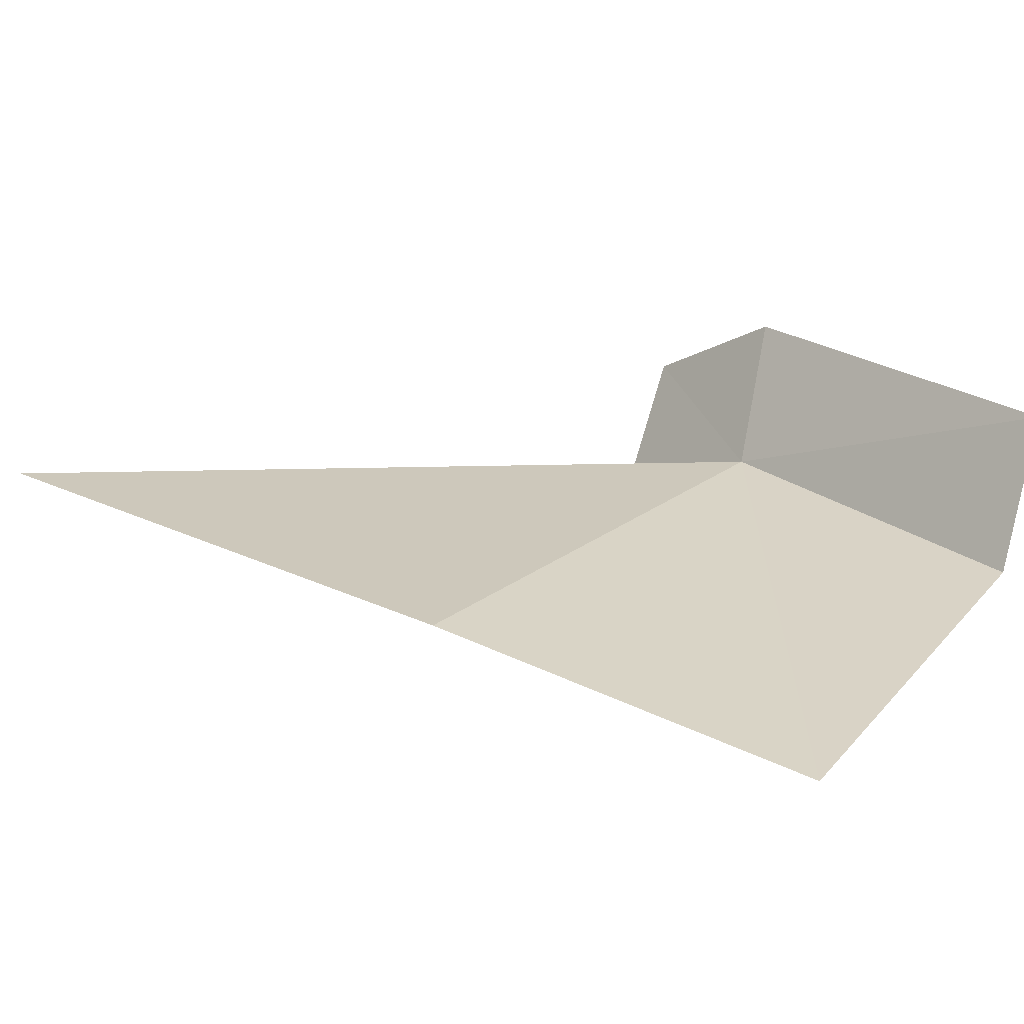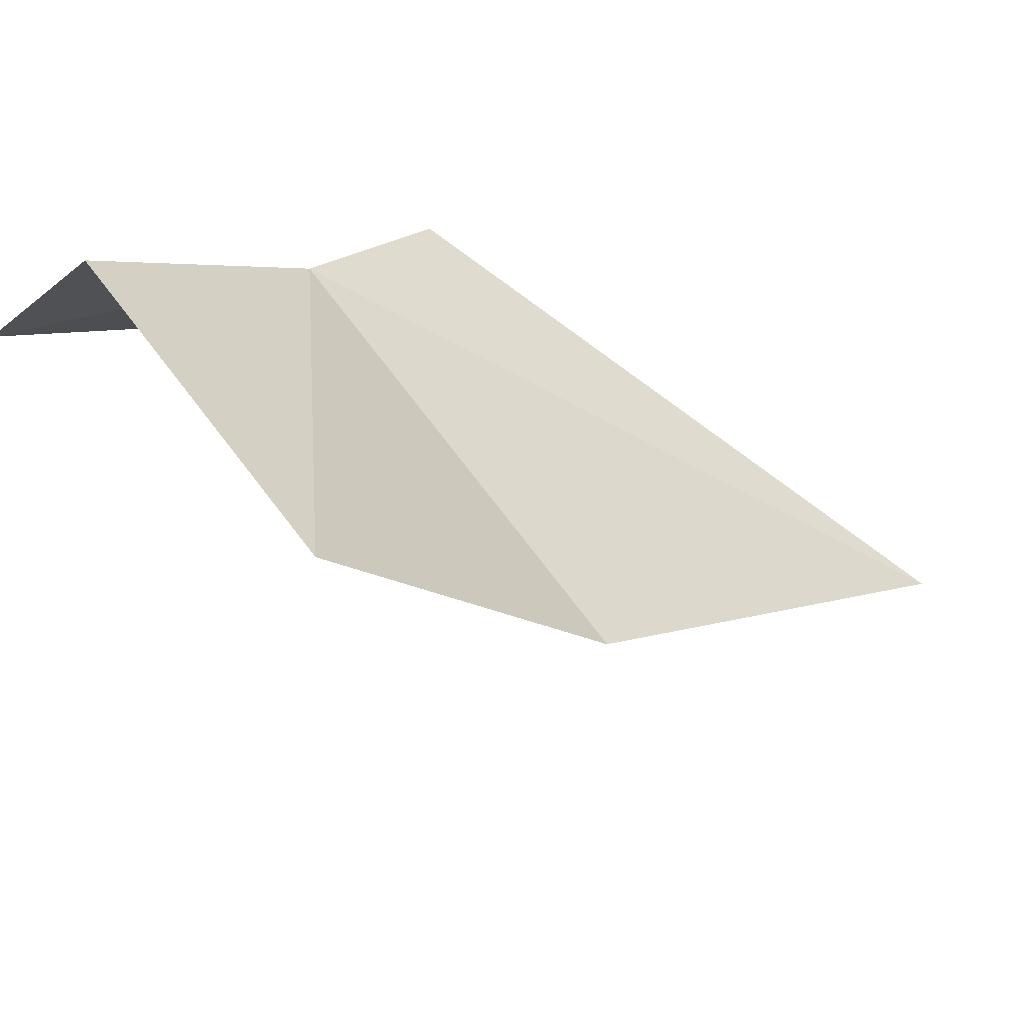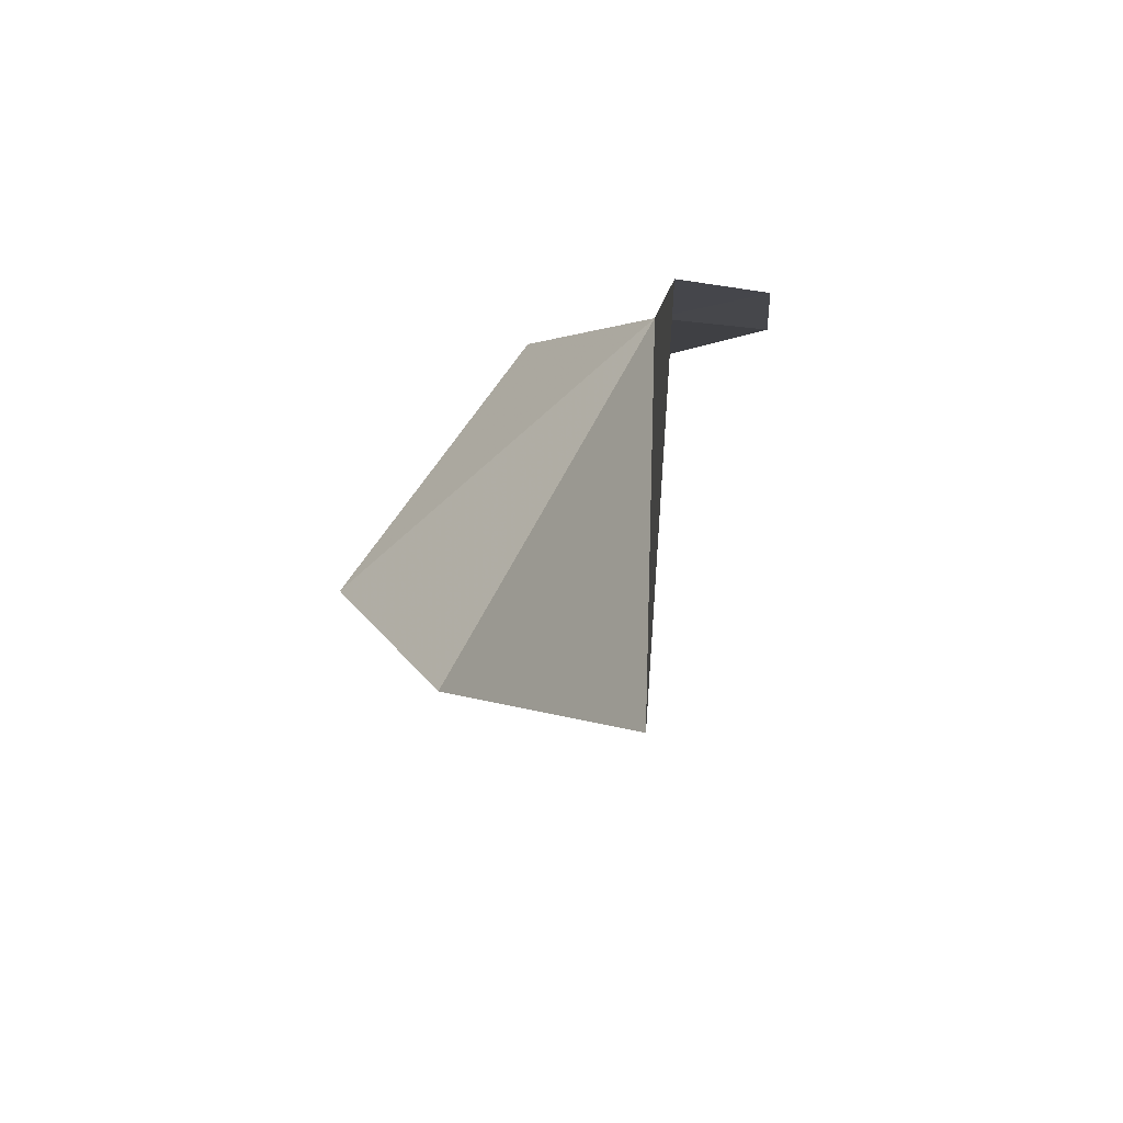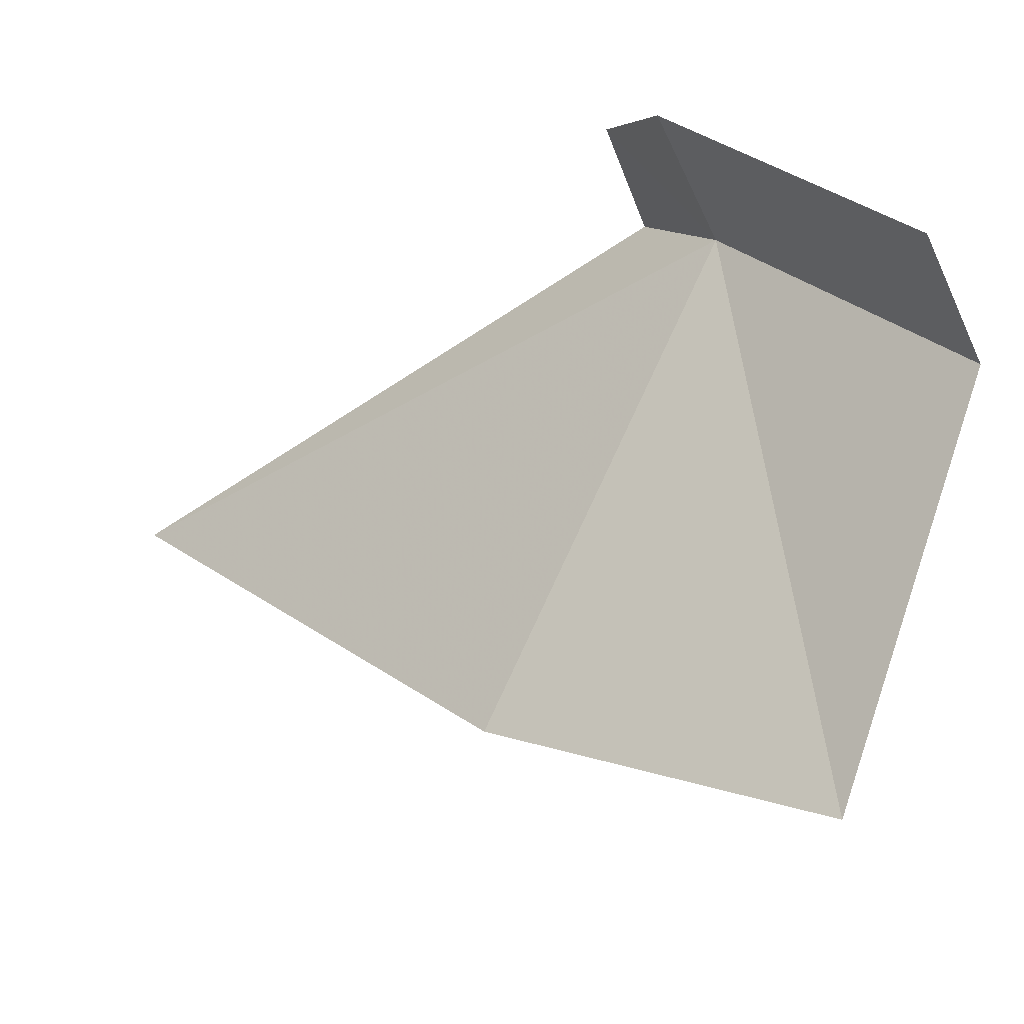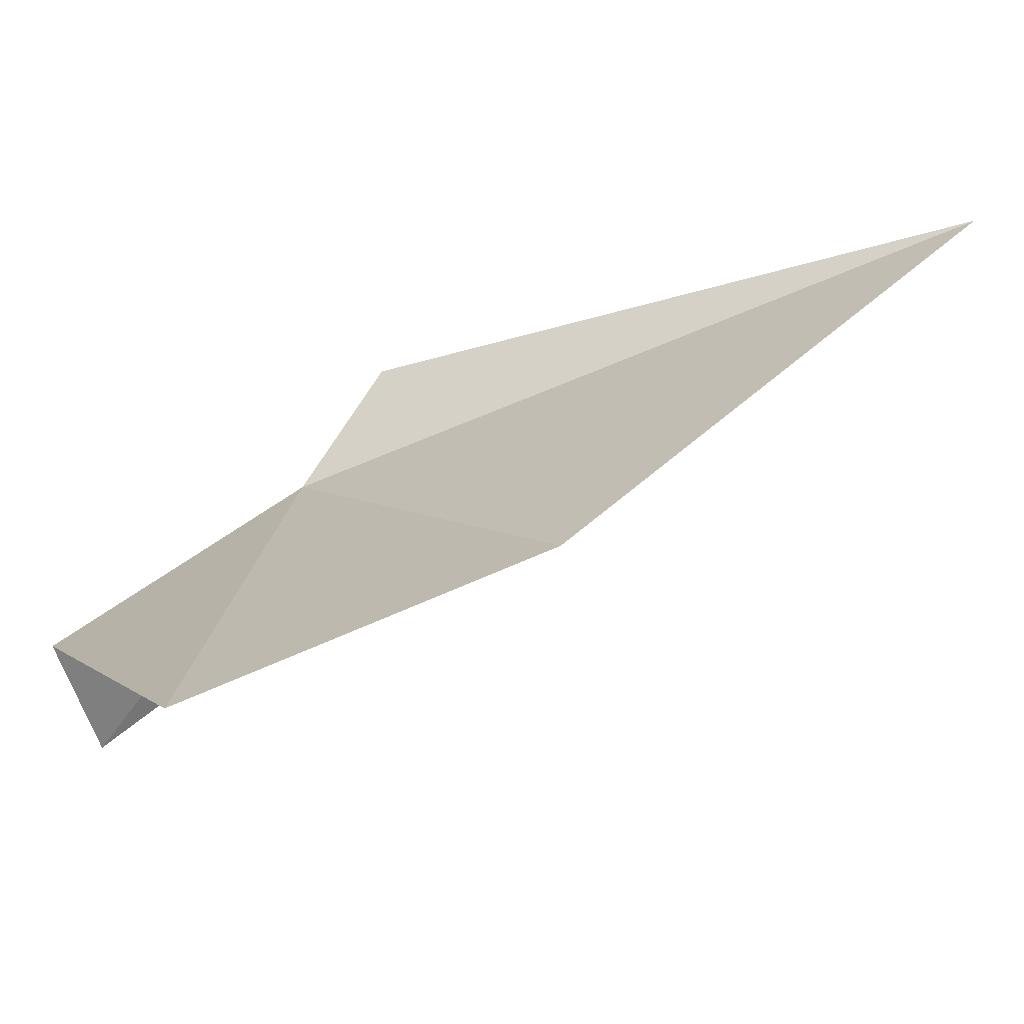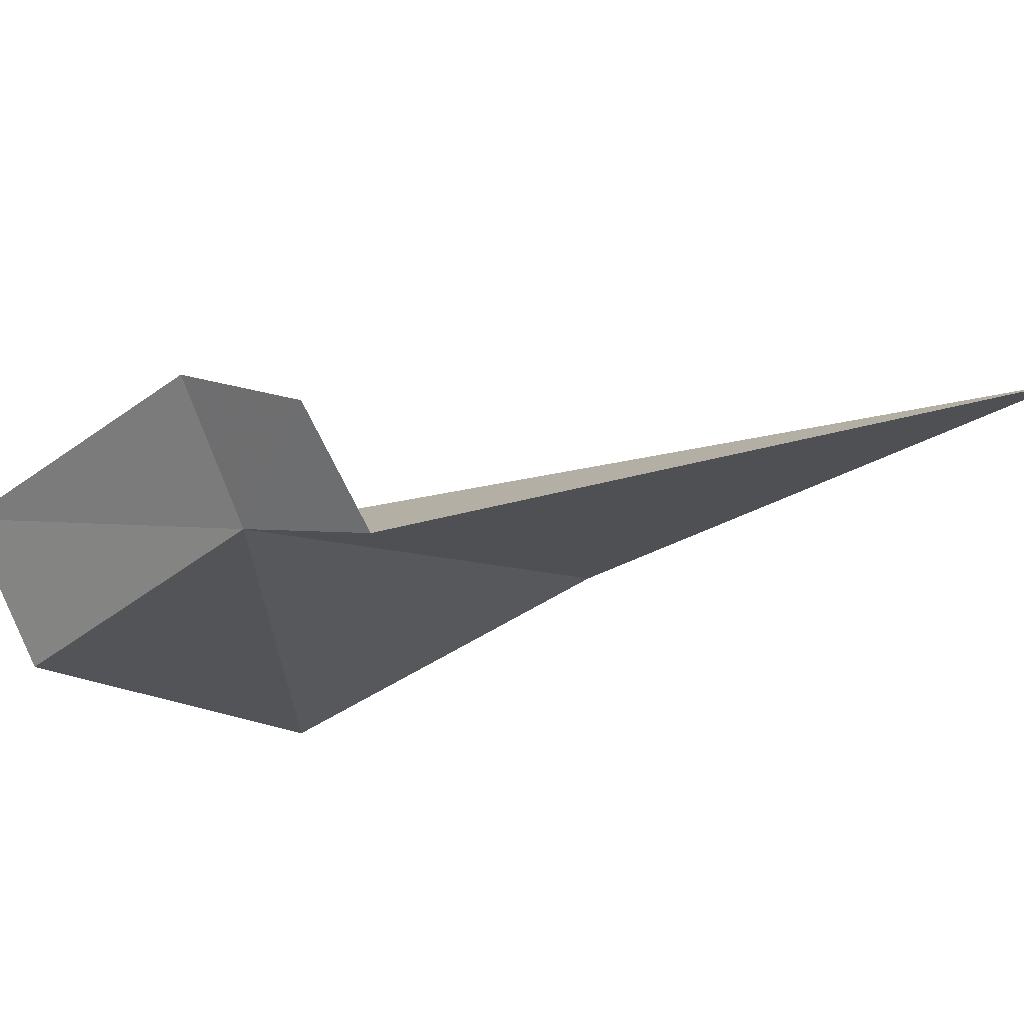
<metadata>
{"format":"obj","ext":"obj","renderer":"f3d","projection":"perspective","resolution":1024,"background":"white","views":[{"elev":-73.8,"azim":89.0,"up":"+Z"},{"elev":-50.5,"azim":-121.5,"up":"+Z"},{"elev":-54.8,"azim":-32.0,"up":"+Y"},{"elev":-33.5,"azim":126.5,"up":"+Z"},{"elev":-60.9,"azim":-65.6,"up":"+Z"},{"elev":79.7,"azim":-102.0,"up":"+Z"}]}
</metadata>
<code>
v 87.4 50.28 58.19
v 86.77 53.5 55.09
v 88.77 53.92 55.58
v 89.23 50.61 58.86
v 88.36 49.24 59.99
v 85.72 50.57 50.29
v 86.79 46.05 52.48
v 87.21 40.08 57.59
v 86.78 48.79 59.57
f 1 3 2
f 1 2 6
f 1 4 3
f 1 6 7
f 1 7 8
f 1 8 9
f 1 9 5
f 1 5 4

</code>
